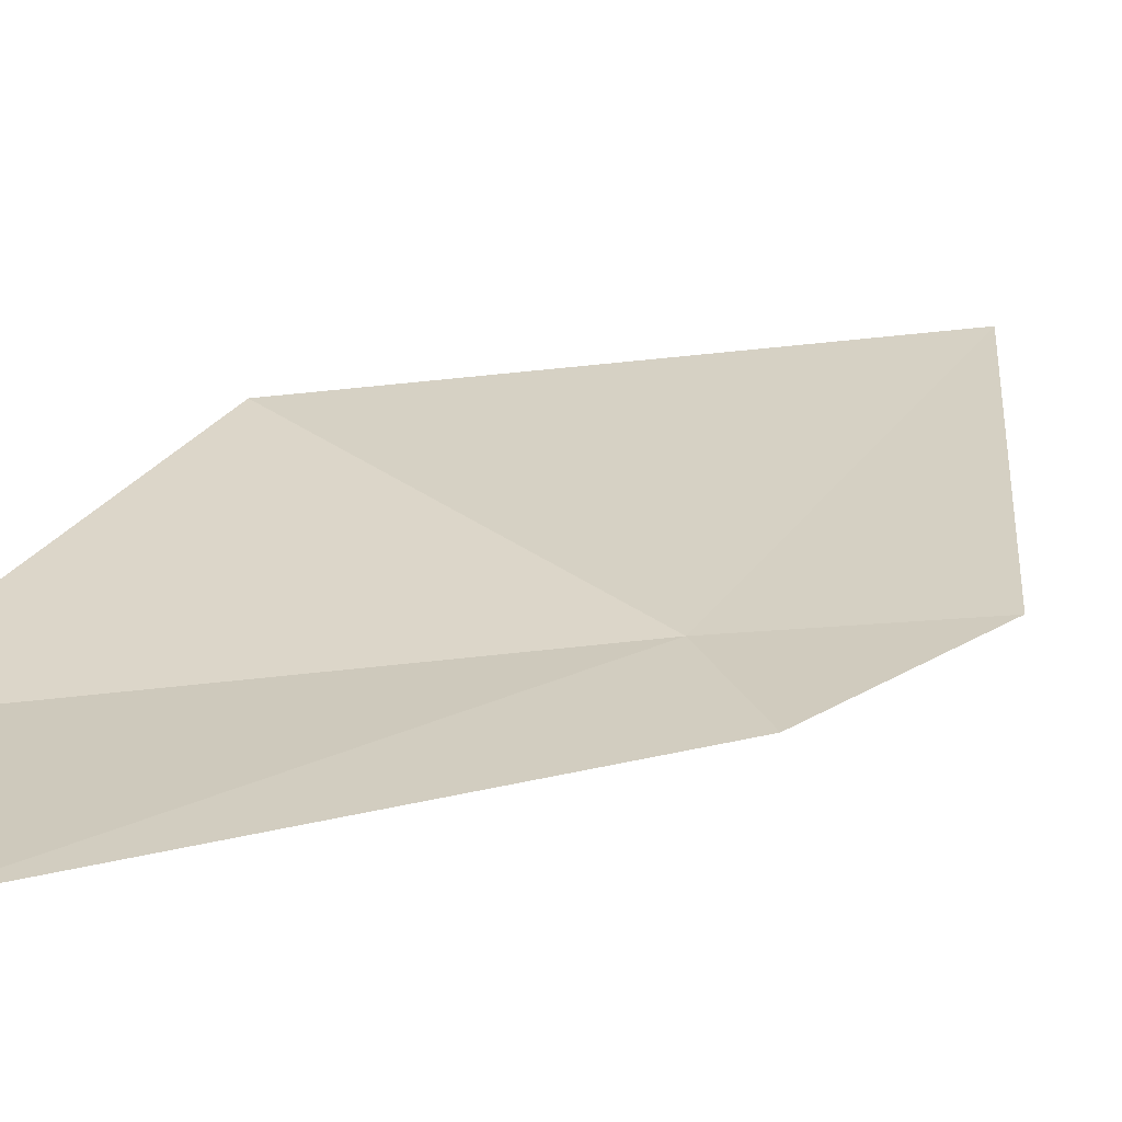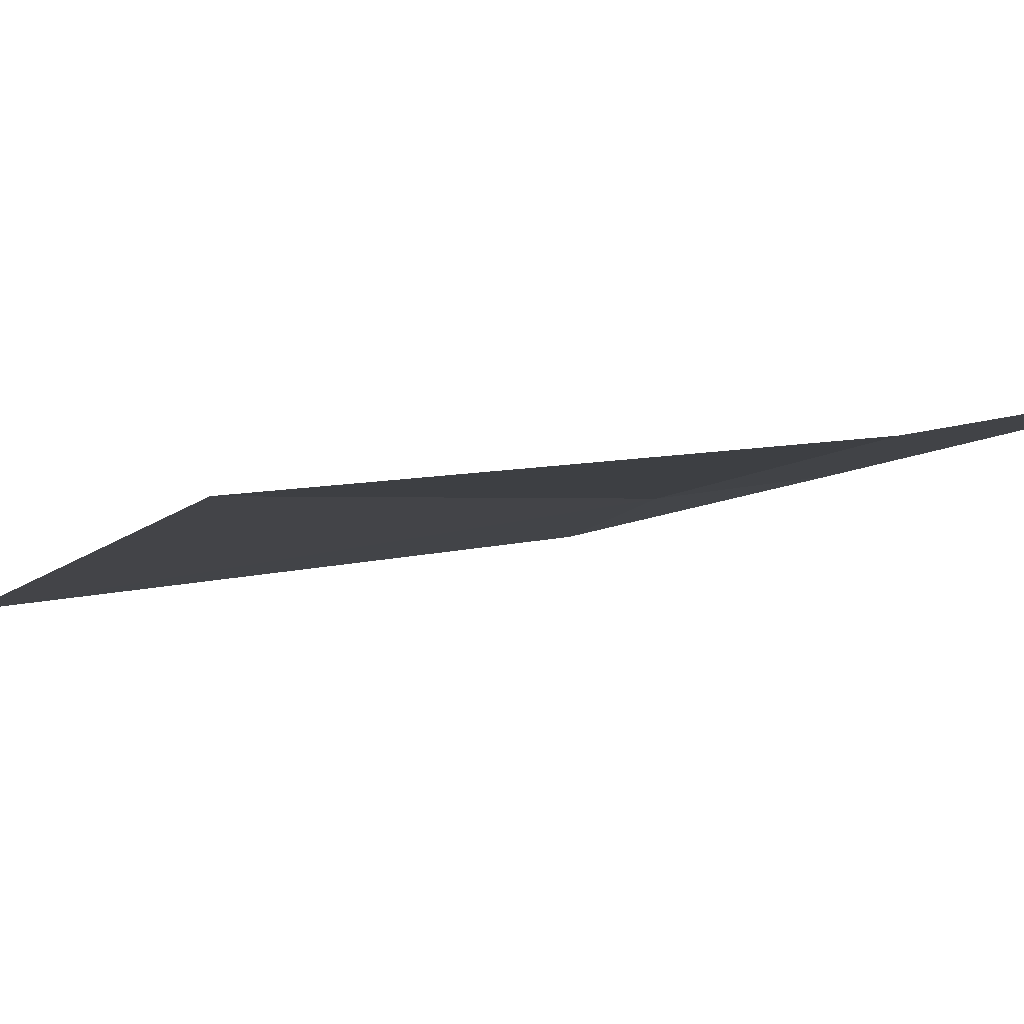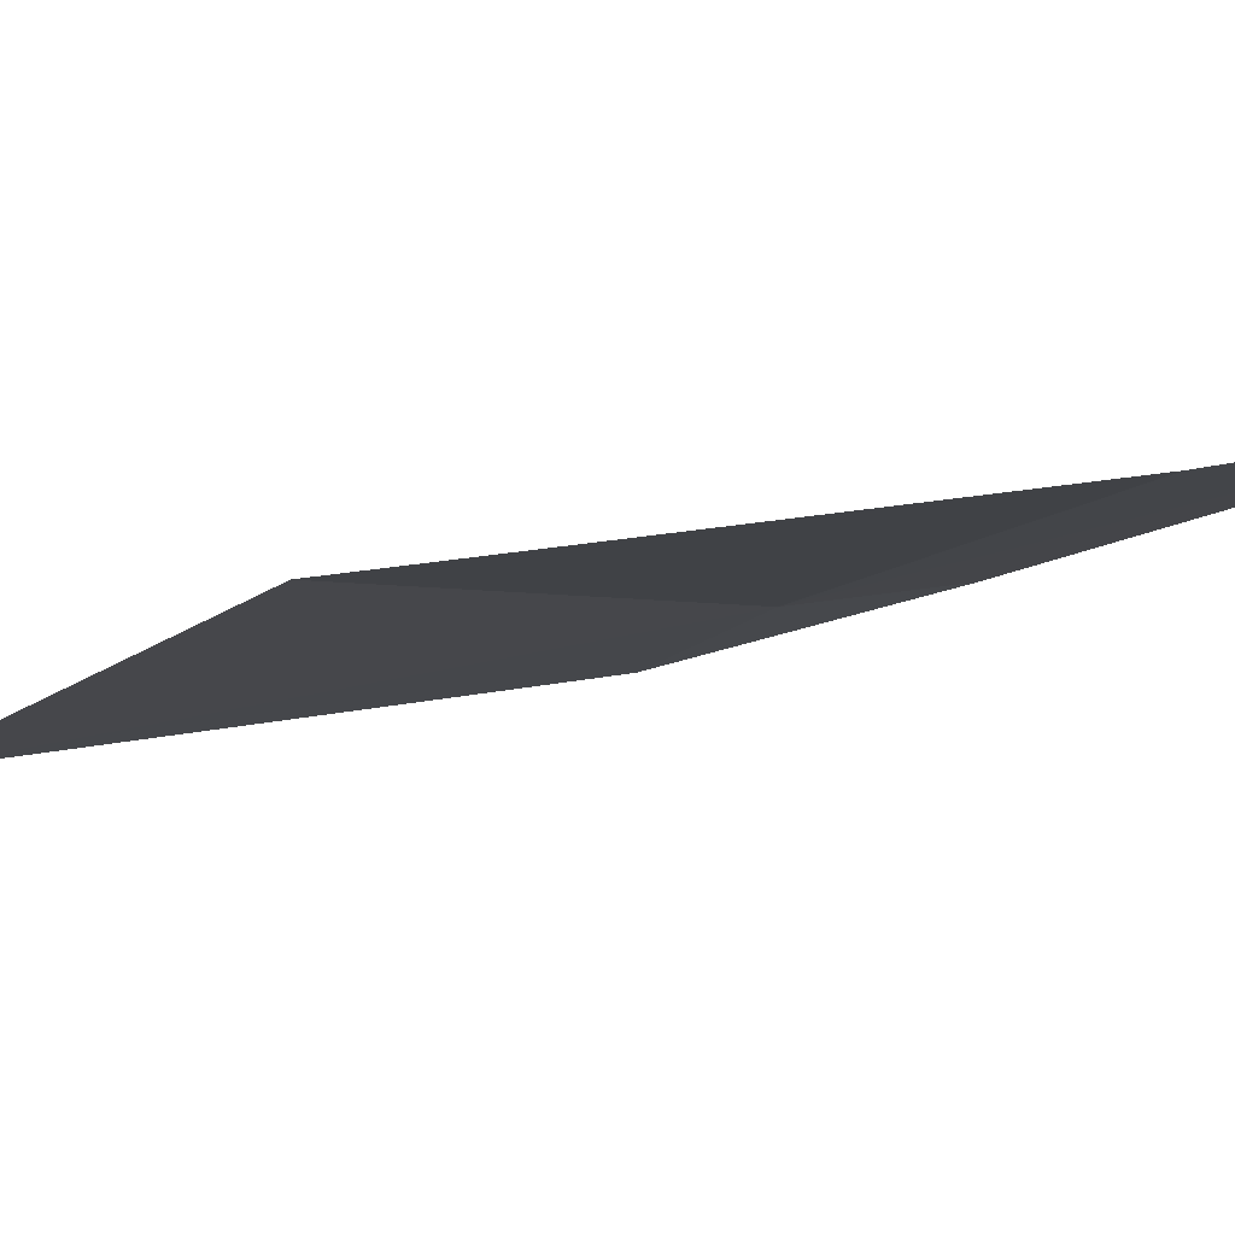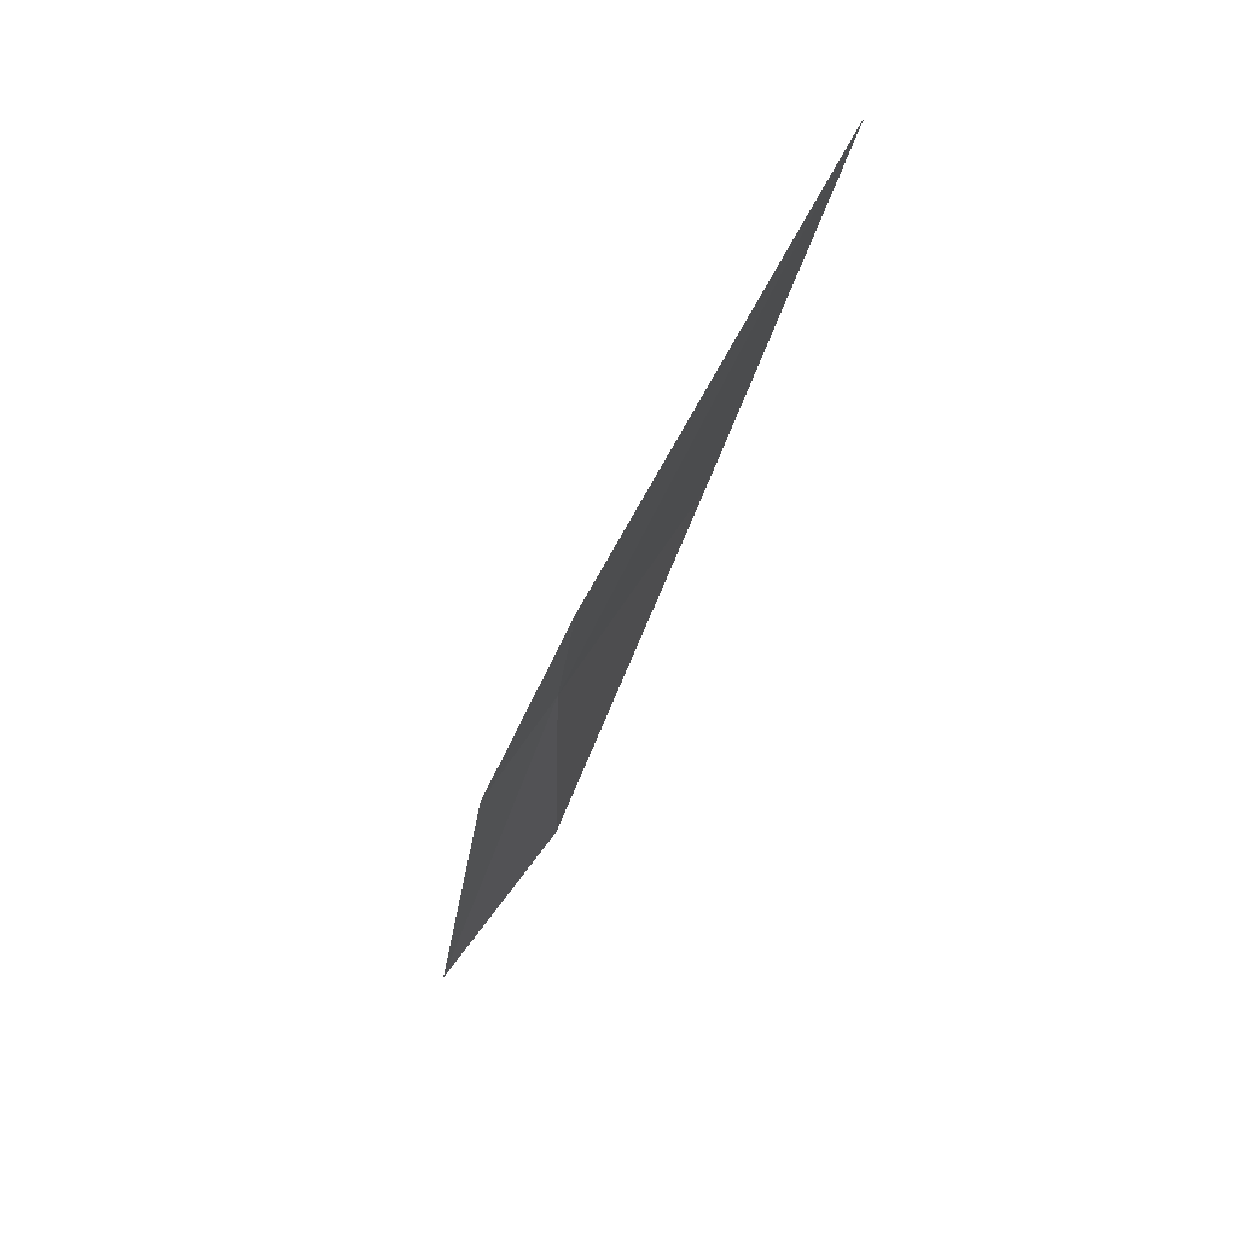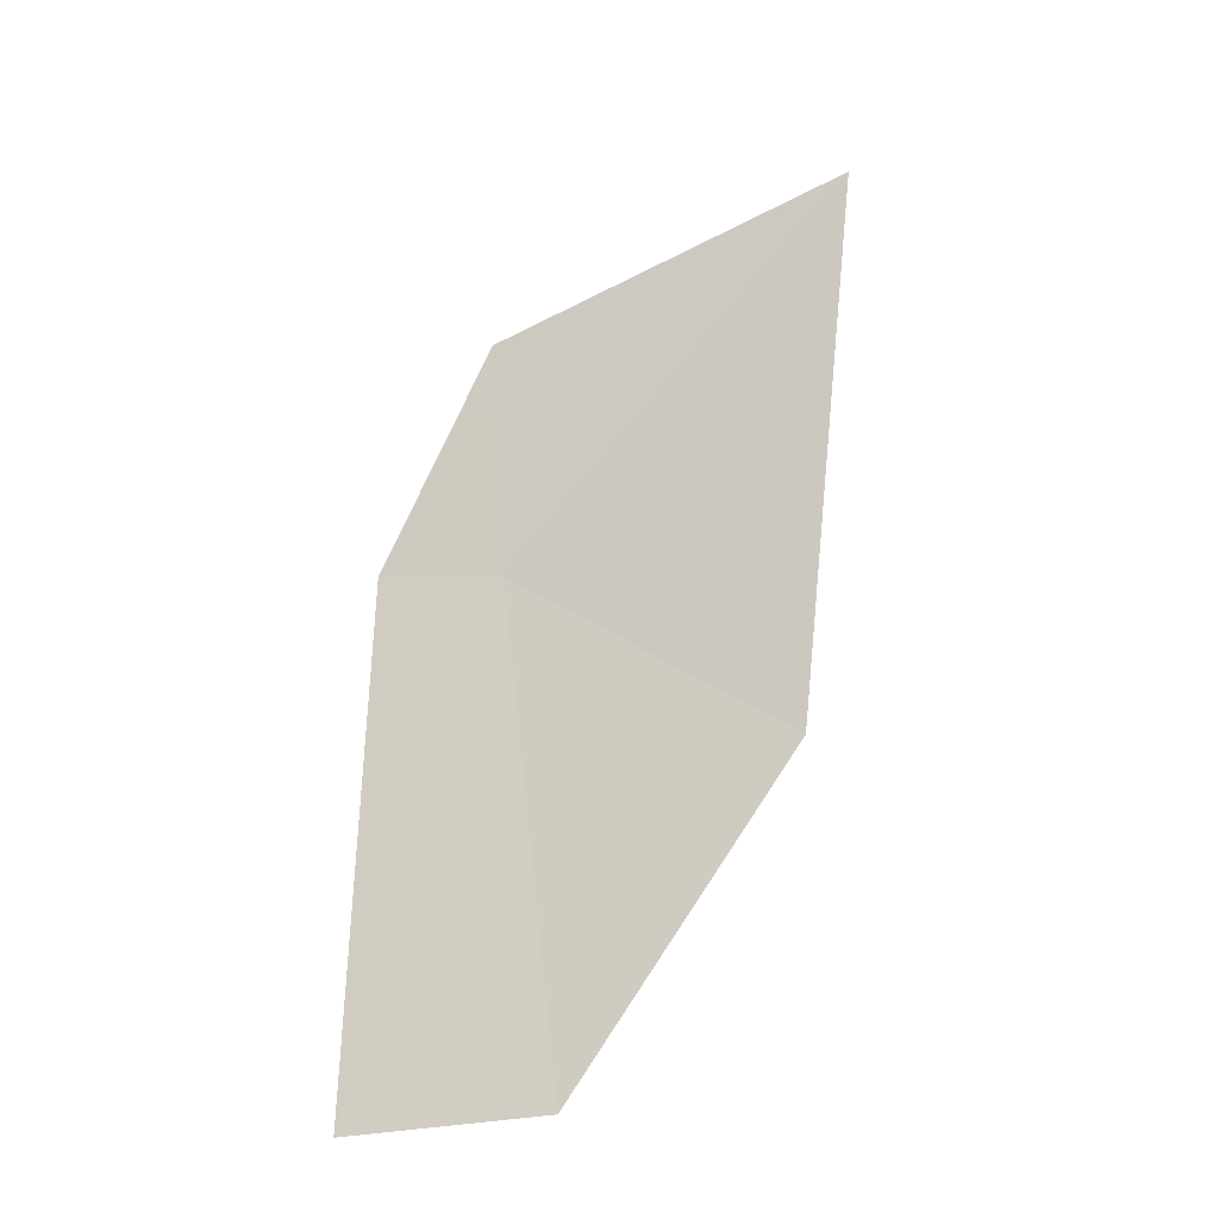
<metadata>
{"format":"obj","ext":"obj","renderer":"f3d","projection":"perspective","resolution":1024,"background":"white","views":[{"elev":33.0,"azim":58.3,"up":"+Z"},{"elev":4.1,"azim":-23.0,"up":"+Z"},{"elev":0.9,"azim":-29.4,"up":"+Z"},{"elev":57.2,"azim":118.1,"up":"+Y"},{"elev":-22.0,"azim":153.2,"up":"+Y"}]}
</metadata>
<code>
v 8.224 2.84 10.79
v 8.315 3.413 10.68
v 7.329 4.119 10.52
v 7.329 2.577 10.84
v 8.541 2.791 10.83
v 7.98 1.561 10.97
v 8.511 1.48 11.05
f 1 3 2
f 1 4 3
f 1 2 5
f 1 6 4
f 1 5 7
f 1 7 6

</code>
